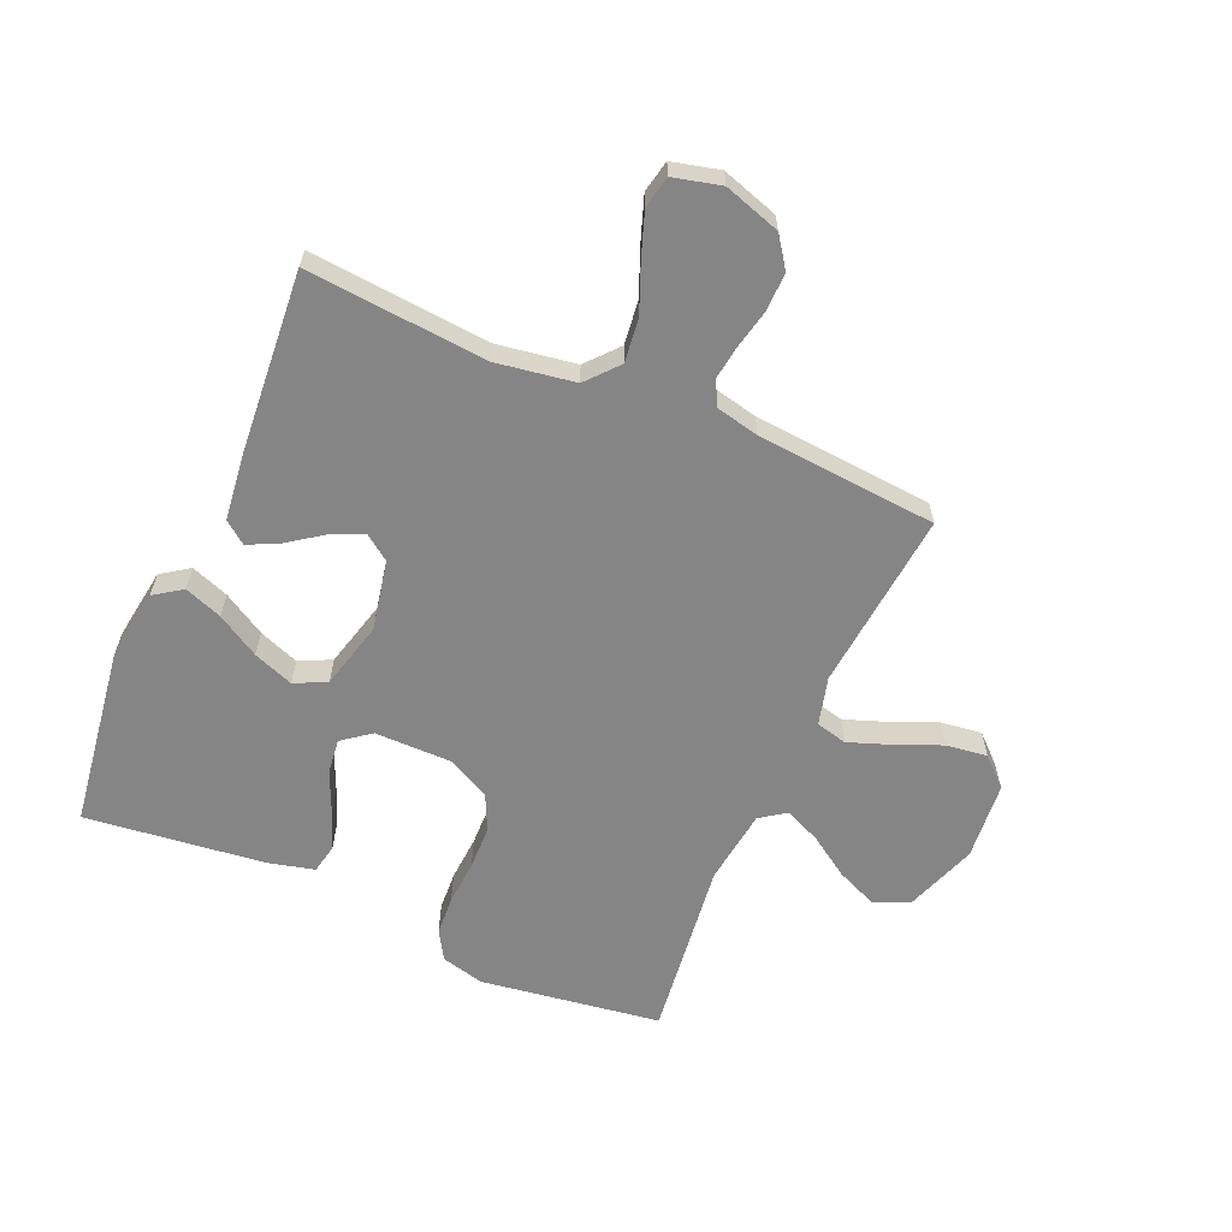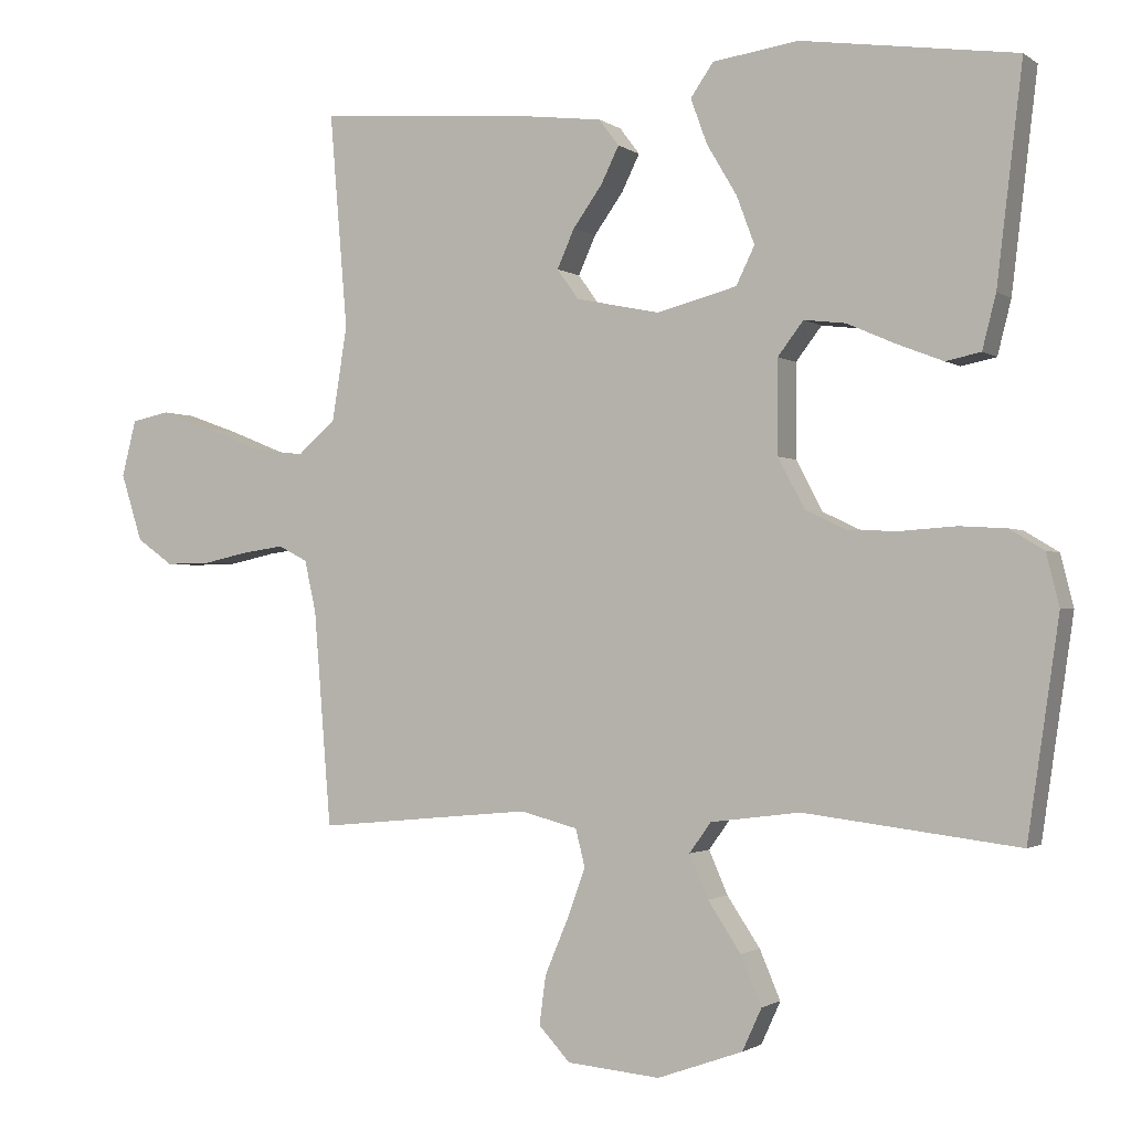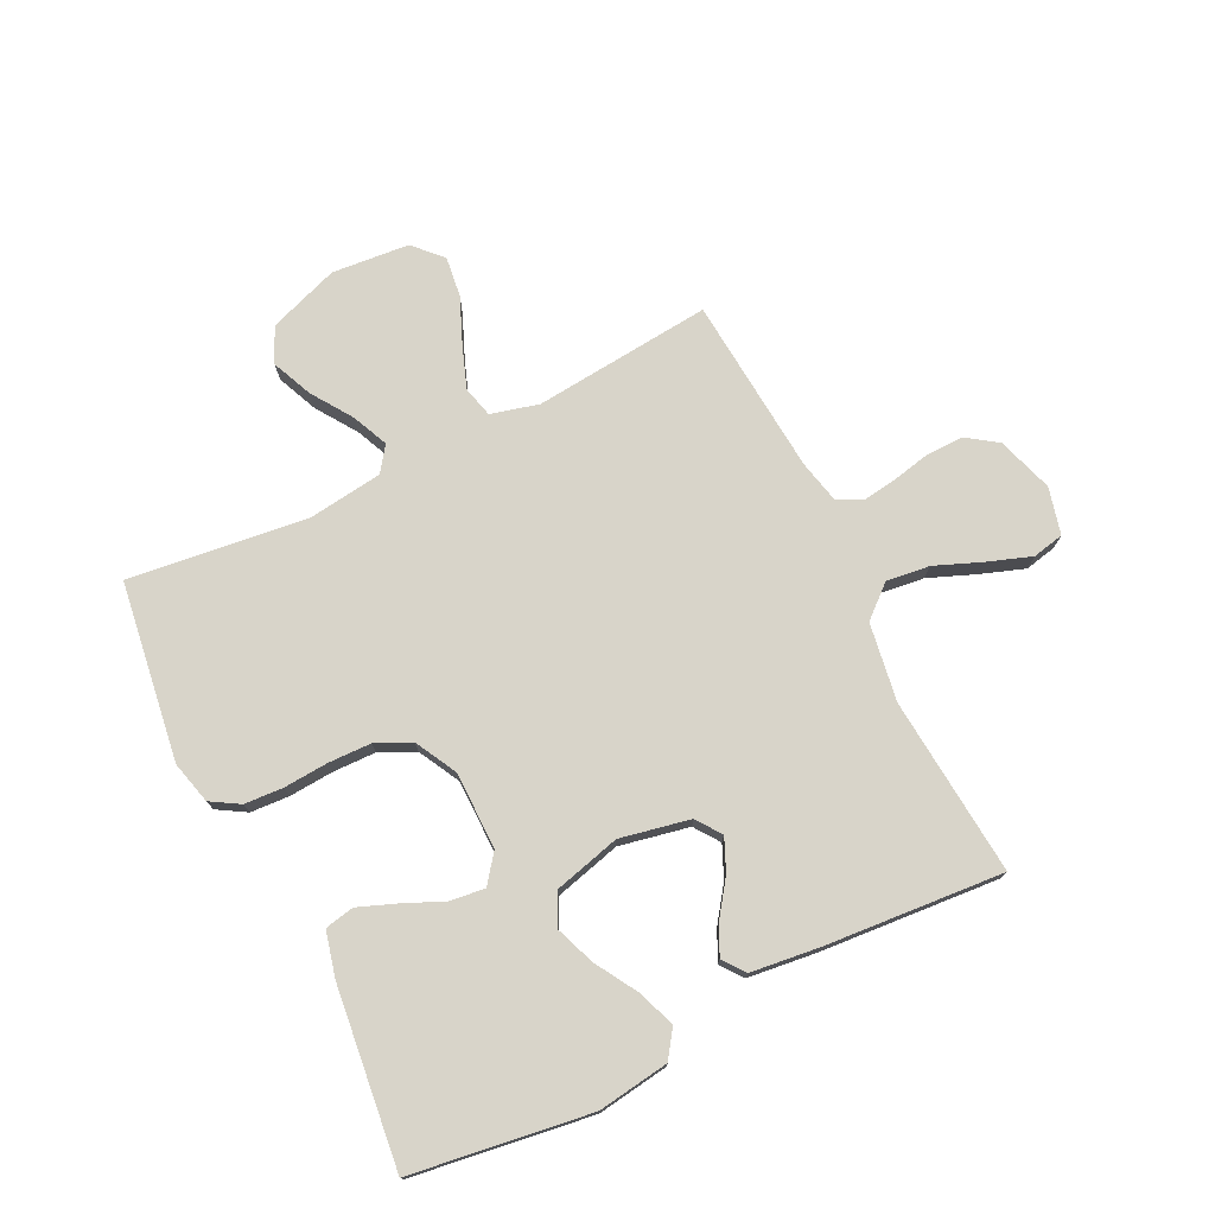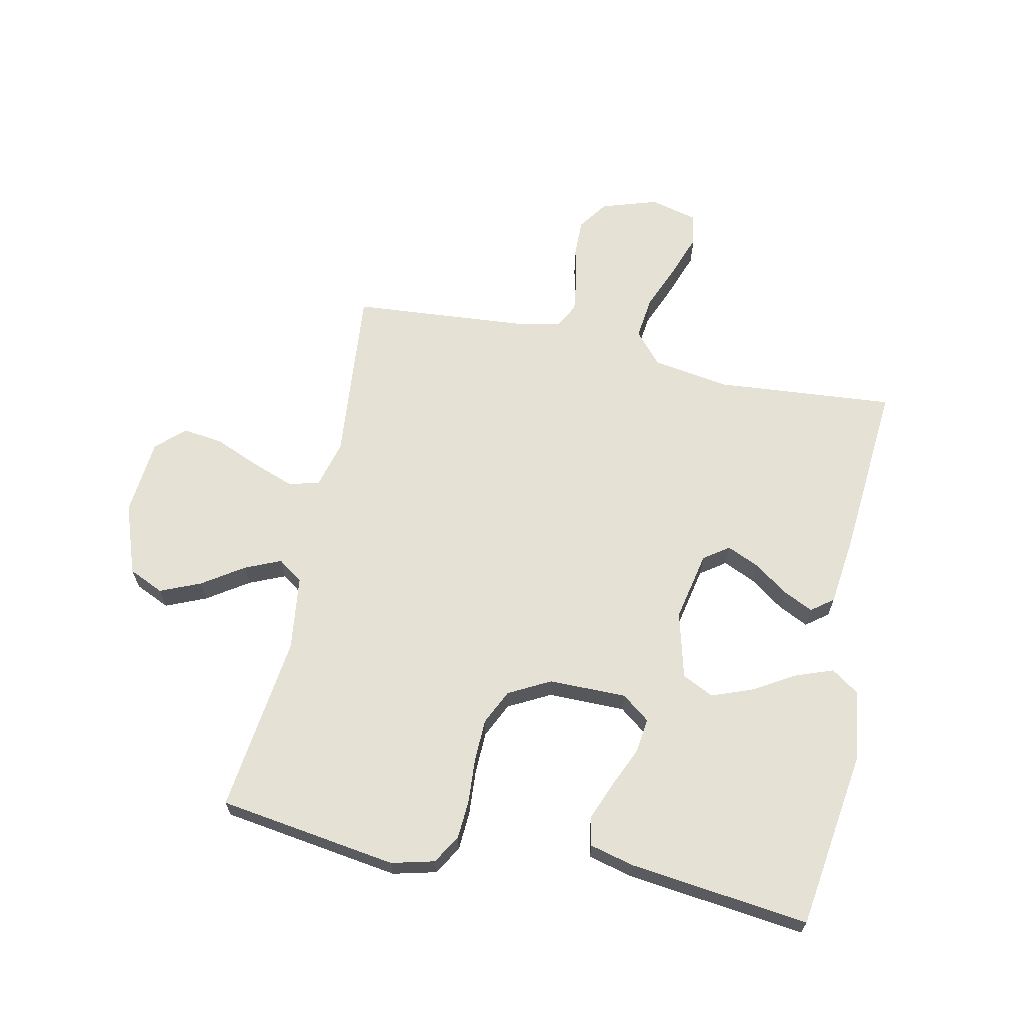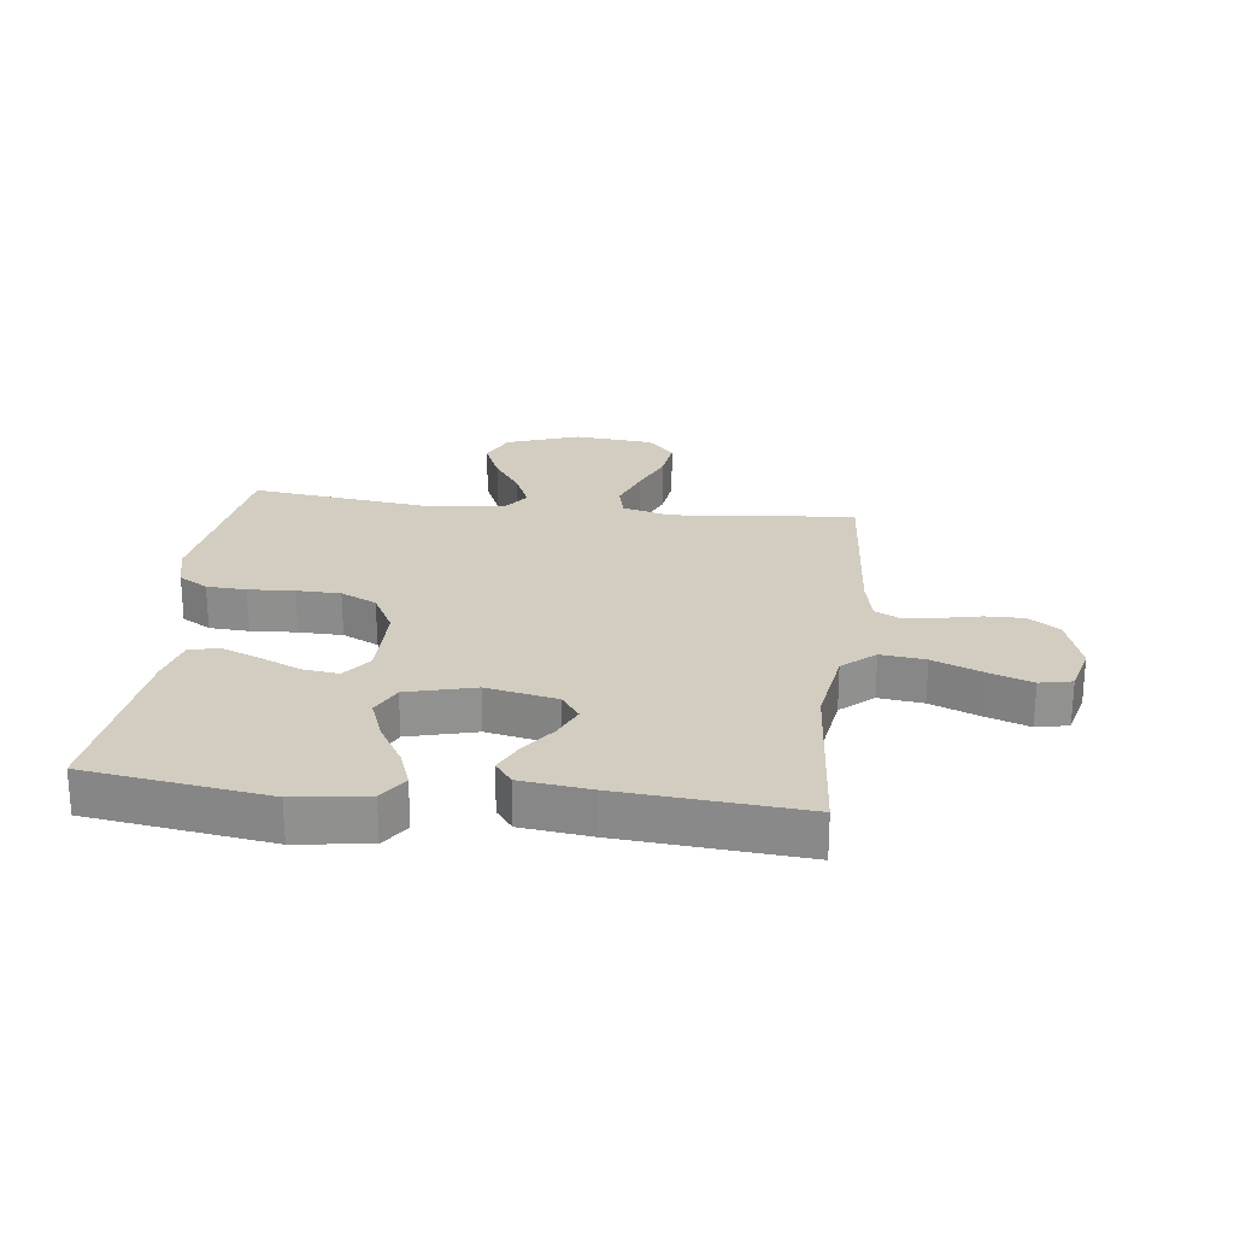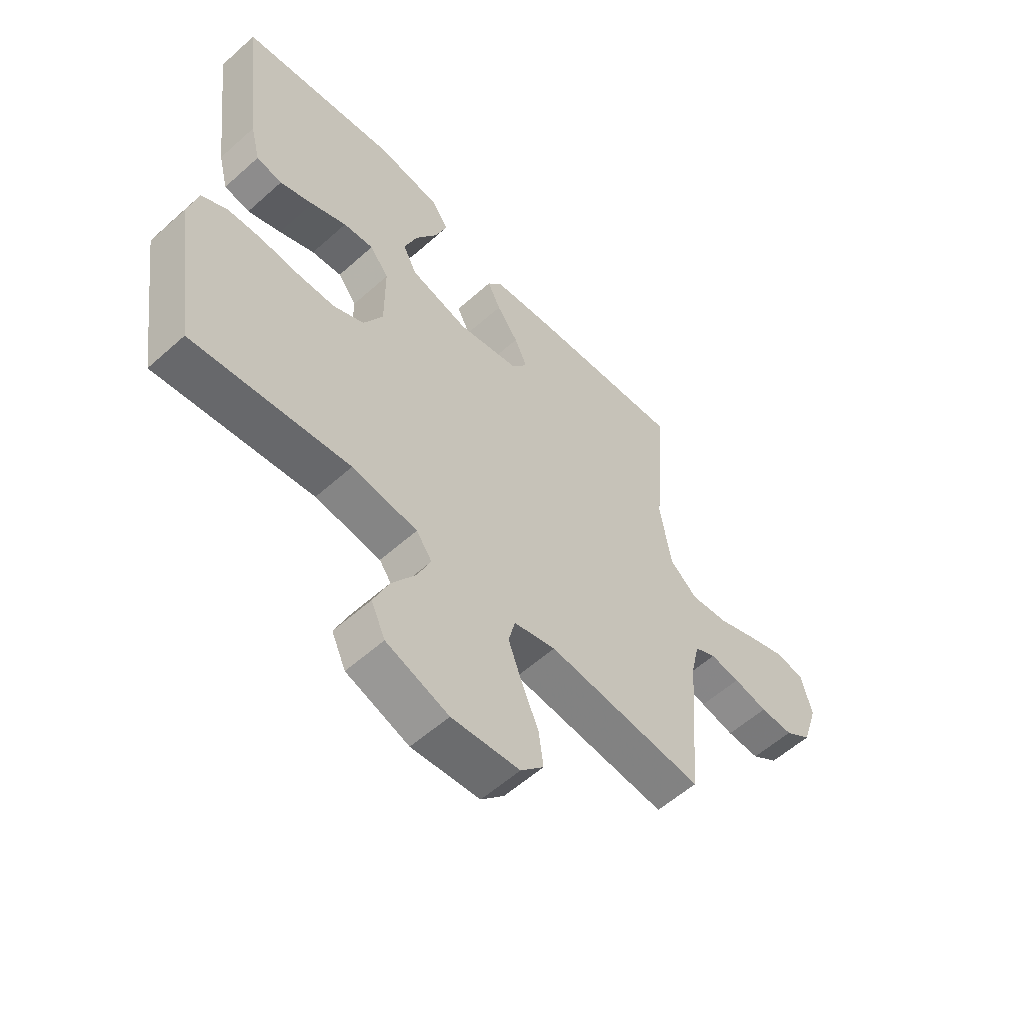
<metadata>
{"format":"obj","ext":"obj","renderer":"f3d","projection":"perspective","resolution":1024,"background":"white","views":[{"elev":-61.8,"azim":66.4,"up":"+Y"},{"elev":-1.5,"azim":-155.2,"up":"+Z"},{"elev":75.1,"azim":-26.4,"up":"+Y"},{"elev":65.1,"azim":-78.1,"up":"+Y"},{"elev":24.5,"azim":6.8,"up":"+Y"},{"elev":-57.2,"azim":-47.1,"up":"+Z"}]}
</metadata>
<code>
v -0.5 0.07 0.5
v -0.2 0.07 0.543
v -0.08 0.07 0.526
v -0.048 0.07 0.48
v -0.071 0.07 0.417
v -0.113 0.07 0.346
v -0.138 0.07 0.279
v -0.112 0.07 0.226
v 0 0.07 0.197
v 0.117 0.07 0.221
v 0.147 0.07 0.263
v 0.123 0.07 0.317
v 0.082 0.07 0.374
v 0.057 0.07 0.425
v 0.085 0.07 0.462
v 0.2 0.07 0.476
v 0.5 0.07 0.5
v 0.475 0.07 0.2
v 0.496 0.07 0.069
v 0.549 0.07 0.023
v 0.622 0.07 0.032
v 0.701 0.07 0.064
v 0.774 0.07 0.09
v 0.827 0.07 0.079
v 0.847 0.07 0
v 0.817 0.07 -0.094
v 0.766 0.07 -0.13
v 0.703 0.07 -0.129
v 0.638 0.07 -0.115
v 0.581 0.07 -0.107
v 0.54 0.07 -0.128
v 0.524 0.07 -0.2
v 0.5 0.07 -0.5
v 0.2 0.07 -0.472
v 0.12 0.07 -0.493
v 0.107 0.07 -0.545
v 0.133 0.07 -0.616
v 0.165 0.07 -0.692
v 0.174 0.07 -0.76
v 0.13 0.07 -0.807
v 0 0.07 -0.819
v -0.119 0.07 -0.777
v -0.146 0.07 -0.718
v -0.117 0.07 -0.65
v -0.071 0.07 -0.581
v -0.045 0.07 -0.521
v -0.075 0.07 -0.479
v -0.2 0.07 -0.463
v -0.5 0.07 -0.5
v -0.544 0.07 -0.2
v -0.526 0.07 -0.128
v -0.478 0.07 -0.099
v -0.413 0.07 -0.095
v -0.338 0.07 -0.1
v -0.266 0.07 -0.098
v -0.207 0.07 -0.07
v -0.17 0.07 0
v -0.17 0.07 0.13
v -0.206 0.07 0.177
v -0.264 0.07 0.17
v -0.332 0.07 0.14
v -0.396 0.07 0.115
v -0.445 0.07 0.125
v -0.464 0.07 0.2
v -0.5 0 0.5
v -0.2 0 0.543
v -0.08 0 0.526
v -0.048 0 0.48
v -0.071 0 0.417
v -0.113 0 0.346
v -0.138 0 0.279
v -0.112 0 0.226
v 0 0 0.197
v 0.117 0 0.221
v 0.147 0 0.263
v 0.123 0 0.317
v 0.082 0 0.374
v 0.057 0 0.425
v 0.085 0 0.462
v 0.2 0 0.476
v 0.5 0 0.5
v 0.475 0 0.2
v 0.496 0 0.069
v 0.549 0 0.023
v 0.622 0 0.032
v 0.701 0 0.064
v 0.774 0 0.09
v 0.827 0 0.079
v 0.847 0 0
v 0.817 0 -0.094
v 0.766 0 -0.13
v 0.703 0 -0.129
v 0.638 0 -0.115
v 0.581 0 -0.107
v 0.54 0 -0.128
v 0.524 0 -0.2
v 0.5 0 -0.5
v 0.2 0 -0.472
v 0.12 0 -0.493
v 0.107 0 -0.545
v 0.133 0 -0.616
v 0.165 0 -0.692
v 0.174 0 -0.76
v 0.13 0 -0.807
v 0 0 -0.819
v -0.119 0 -0.777
v -0.146 0 -0.718
v -0.117 0 -0.65
v -0.071 0 -0.581
v -0.045 0 -0.521
v -0.075 0 -0.479
v -0.2 0 -0.463
v -0.5 0 -0.5
v -0.544 0 -0.2
v -0.526 0 -0.128
v -0.478 0 -0.099
v -0.413 0 -0.095
v -0.338 0 -0.1
v -0.266 0 -0.098
v -0.207 0 -0.07
v -0.17 0 0
v -0.17 0 0.13
v -0.206 0 0.177
v -0.264 0 0.17
v -0.332 0 0.14
v -0.396 0 0.115
v -0.445 0 0.125
v -0.464 0 0.2
f 60 61 62 63
f 60 63 64 1
f 51 52 53 54
f 51 54 55
f 48 49 50 51
f 47 48 51 55
f 46 47 55 56
f 42 43 44 45
f 42 45 46
f 41 42 46
f 40 41 46
f 37 38 39 40
f 36 37 40 46
f 35 36 46 56
f 32 33 34
f 31 32 34 35
f 26 27 28 29
f 26 29 30
f 25 26 30
f 24 25 30
f 21 22 23 24
f 21 24 30 31
f 15 16 17 18
f 15 18 19
f 12 13 14 15
f 11 12 15 19
f 10 11 19 20
f 3 4 5 6
f 3 6 7
f 2 3 7
f 59 60 1 2
f 58 59 2 7
f 57 58 7 8
f 31 35 56 57
f 31 57 8 9
f 20 21 31
f 9 10 20 31
f 127 126 125 124
f 65 128 127 124
f 118 117 116 115
f 119 118 115
f 115 114 113 112
f 119 115 112 111
f 120 119 111 110
f 109 108 107 106
f 110 109 106
f 110 106 105
f 110 105 104
f 104 103 102 101
f 110 104 101 100
f 120 110 100 99
f 98 97 96
f 99 98 96 95
f 93 92 91 90
f 94 93 90
f 94 90 89
f 94 89 88
f 88 87 86 85
f 95 94 88 85
f 82 81 80 79
f 83 82 79
f 79 78 77 76
f 83 79 76 75
f 84 83 75 74
f 70 69 68 67
f 71 70 67
f 71 67 66
f 66 65 124 123
f 71 66 123 122
f 72 71 122 121
f 121 120 99 95
f 73 72 121 95
f 95 85 84
f 95 84 74 73
f 1 65 66 2
f 2 66 67 3
f 3 67 68 4
f 4 68 69 5
f 5 69 70 6
f 6 70 71 7
f 7 71 72 8
f 8 72 73 9
f 9 73 74 10
f 10 74 75 11
f 11 75 76 12
f 12 76 77 13
f 13 77 78 14
f 14 78 79 15
f 15 79 80 16
f 16 80 81 17
f 17 81 82 18
f 18 82 83 19
f 19 83 84 20
f 20 84 85 21
f 21 85 86 22
f 22 86 87 23
f 23 87 88 24
f 24 88 89 25
f 25 89 90 26
f 26 90 91 27
f 27 91 92 28
f 28 92 93 29
f 29 93 94 30
f 30 94 95 31
f 31 95 96 32
f 32 96 97 33
f 33 97 98 34
f 34 98 99 35
f 35 99 100 36
f 36 100 101 37
f 37 101 102 38
f 38 102 103 39
f 39 103 104 40
f 40 104 105 41
f 41 105 106 42
f 42 106 107 43
f 43 107 108 44
f 44 108 109 45
f 45 109 110 46
f 46 110 111 47
f 47 111 112 48
f 48 112 113 49
f 49 113 114 50
f 50 114 115 51
f 51 115 116 52
f 52 116 117 53
f 53 117 118 54
f 54 118 119 55
f 55 119 120 56
f 56 120 121 57
f 57 121 122 58
f 58 122 123 59
f 59 123 124 60
f 60 124 125 61
f 61 125 126 62
f 62 126 127 63
f 63 127 128 64
f 64 128 65 1

</code>
